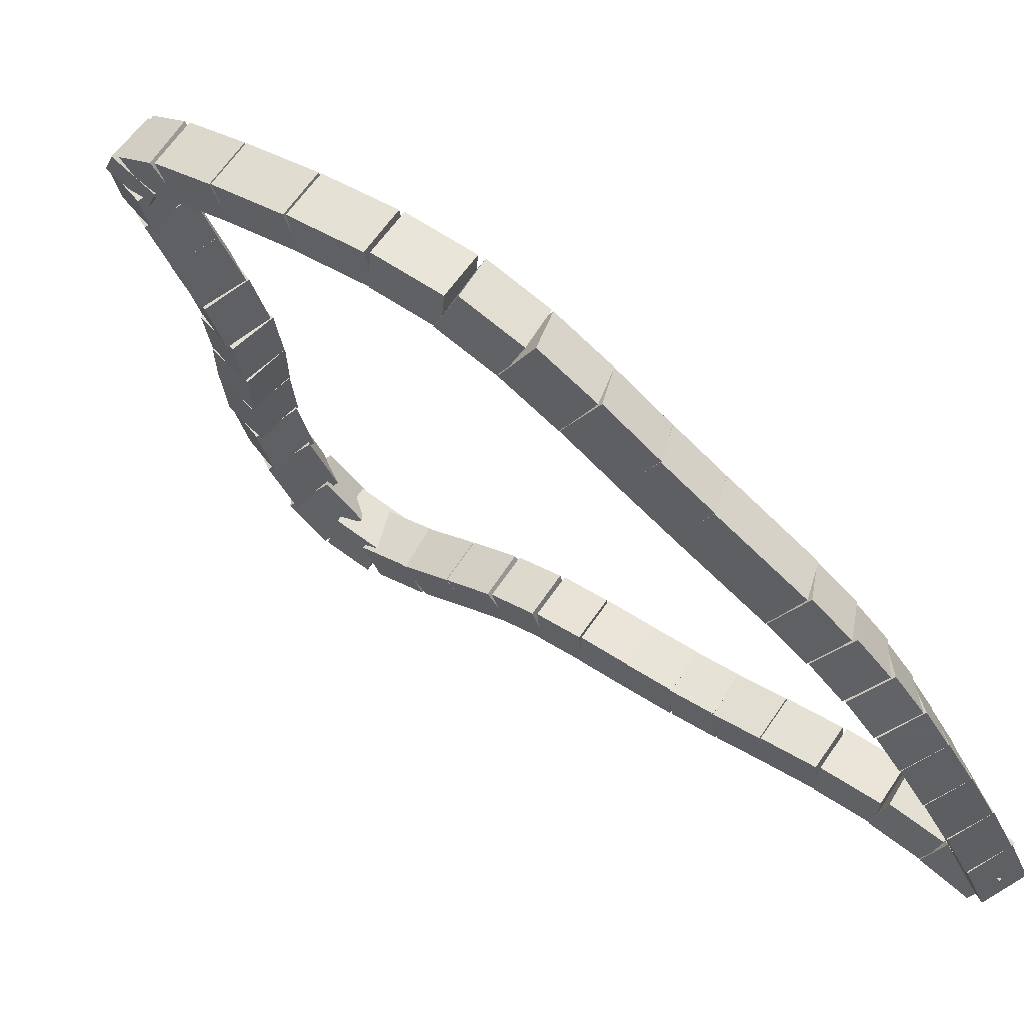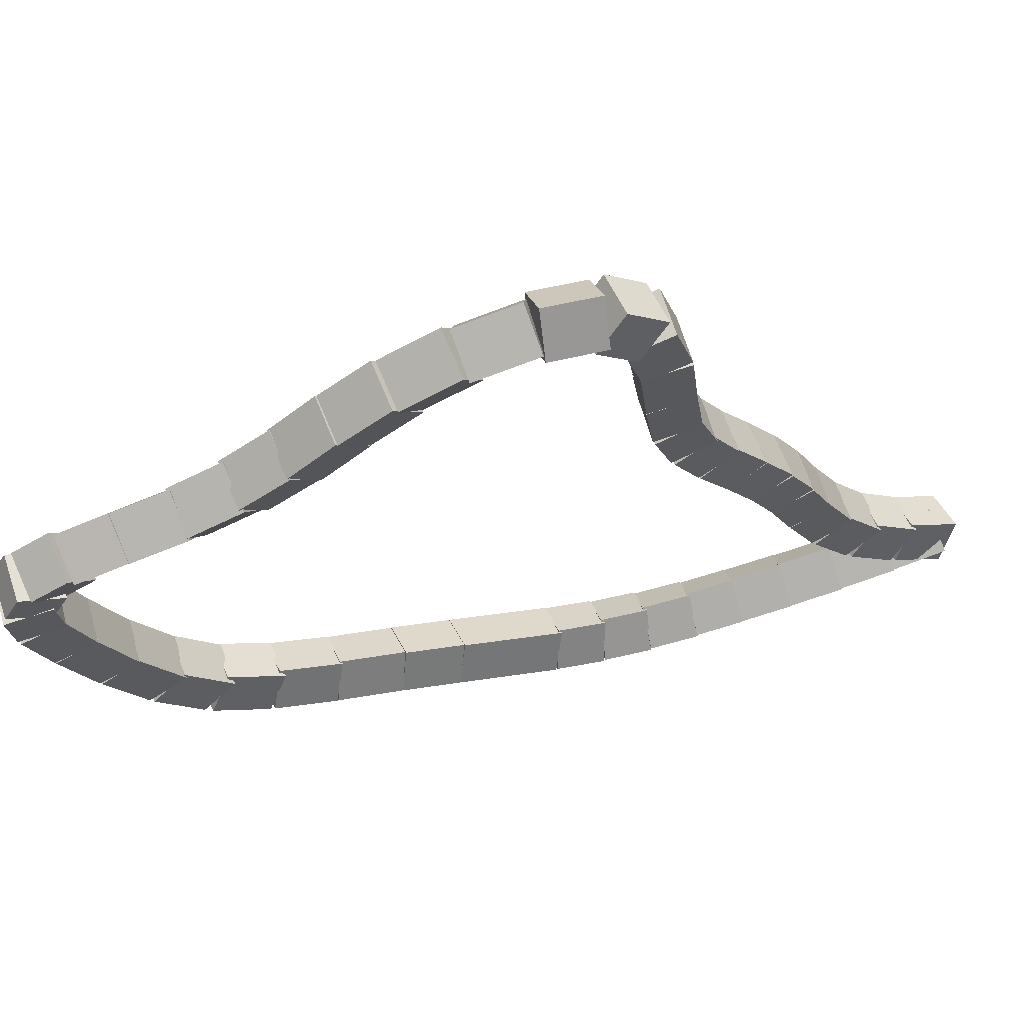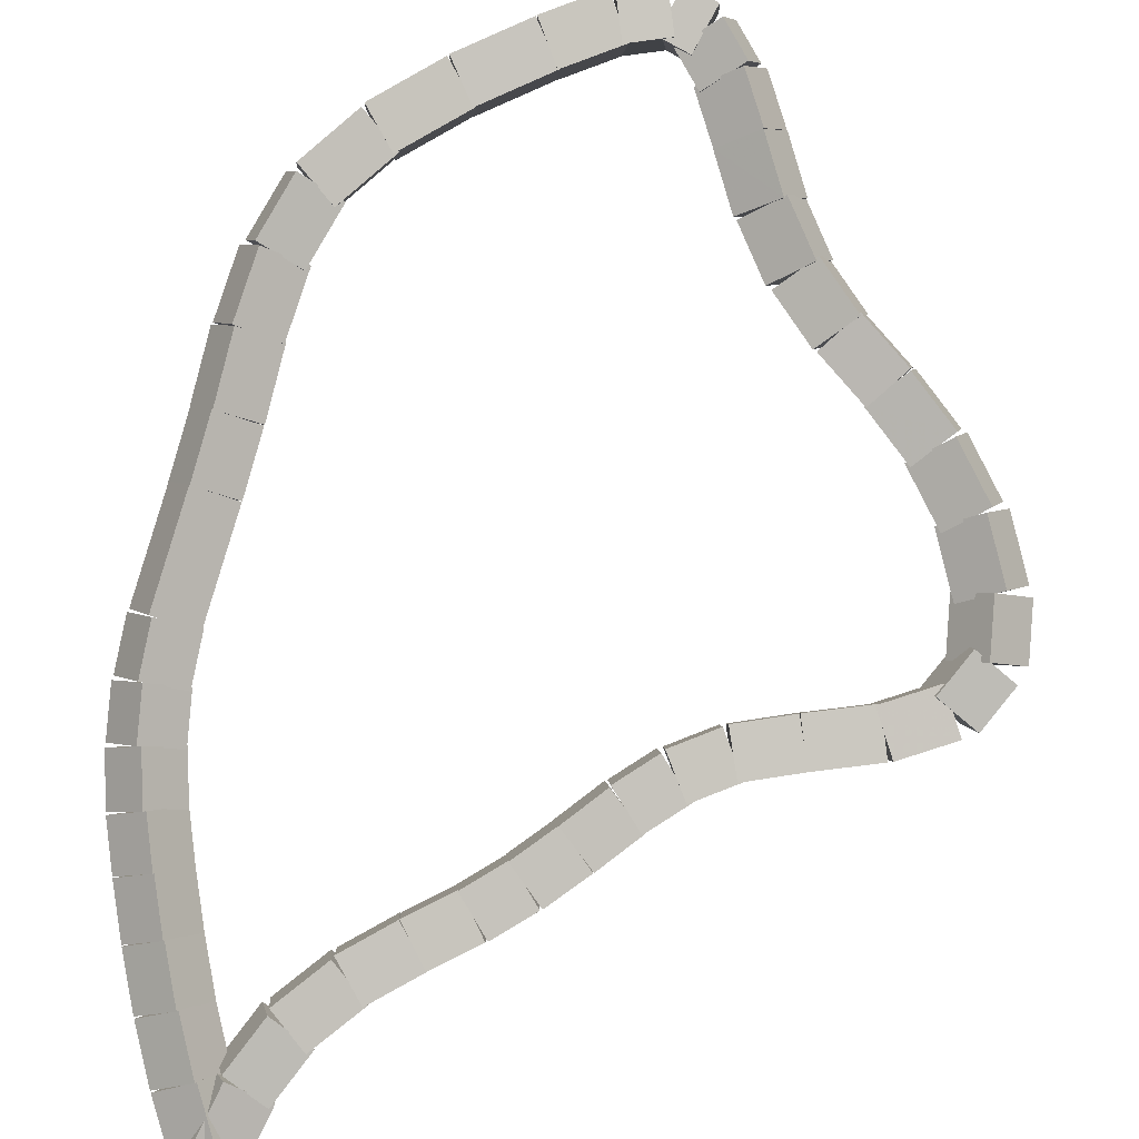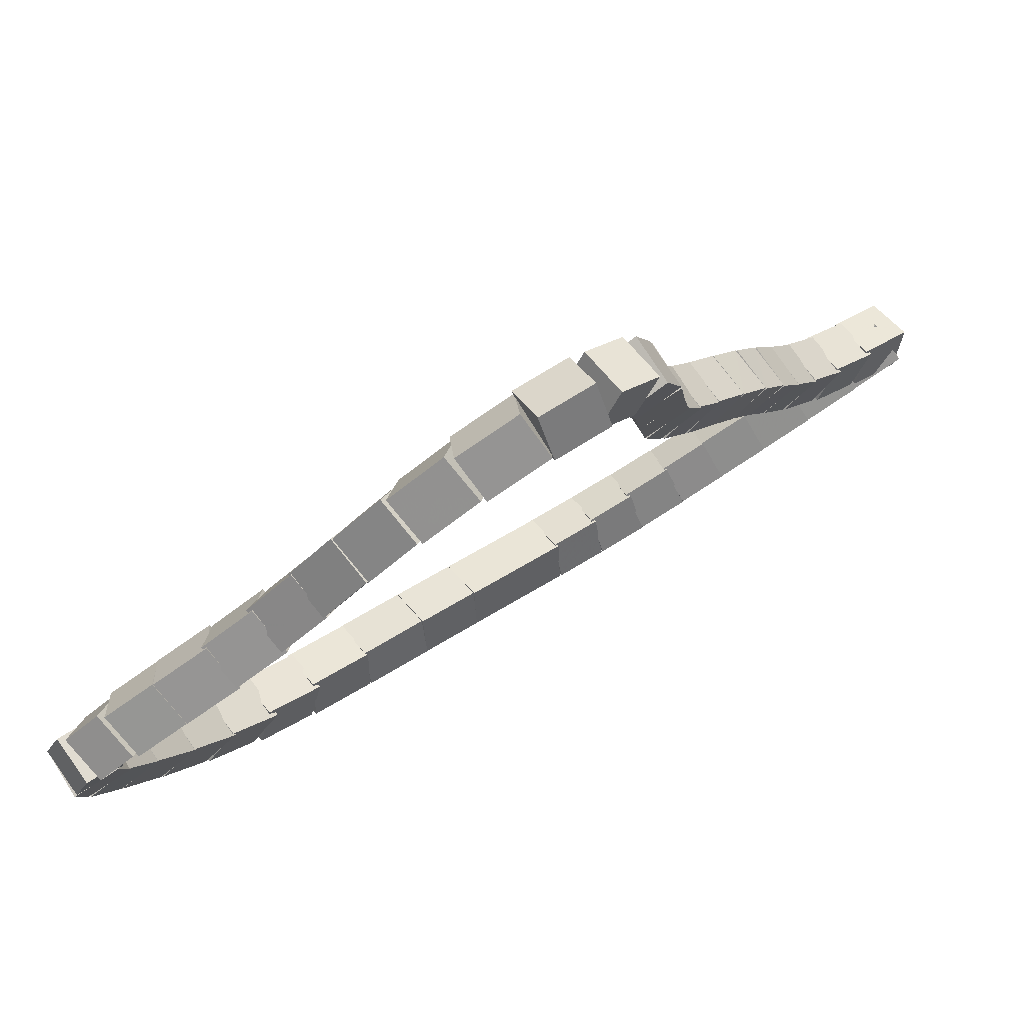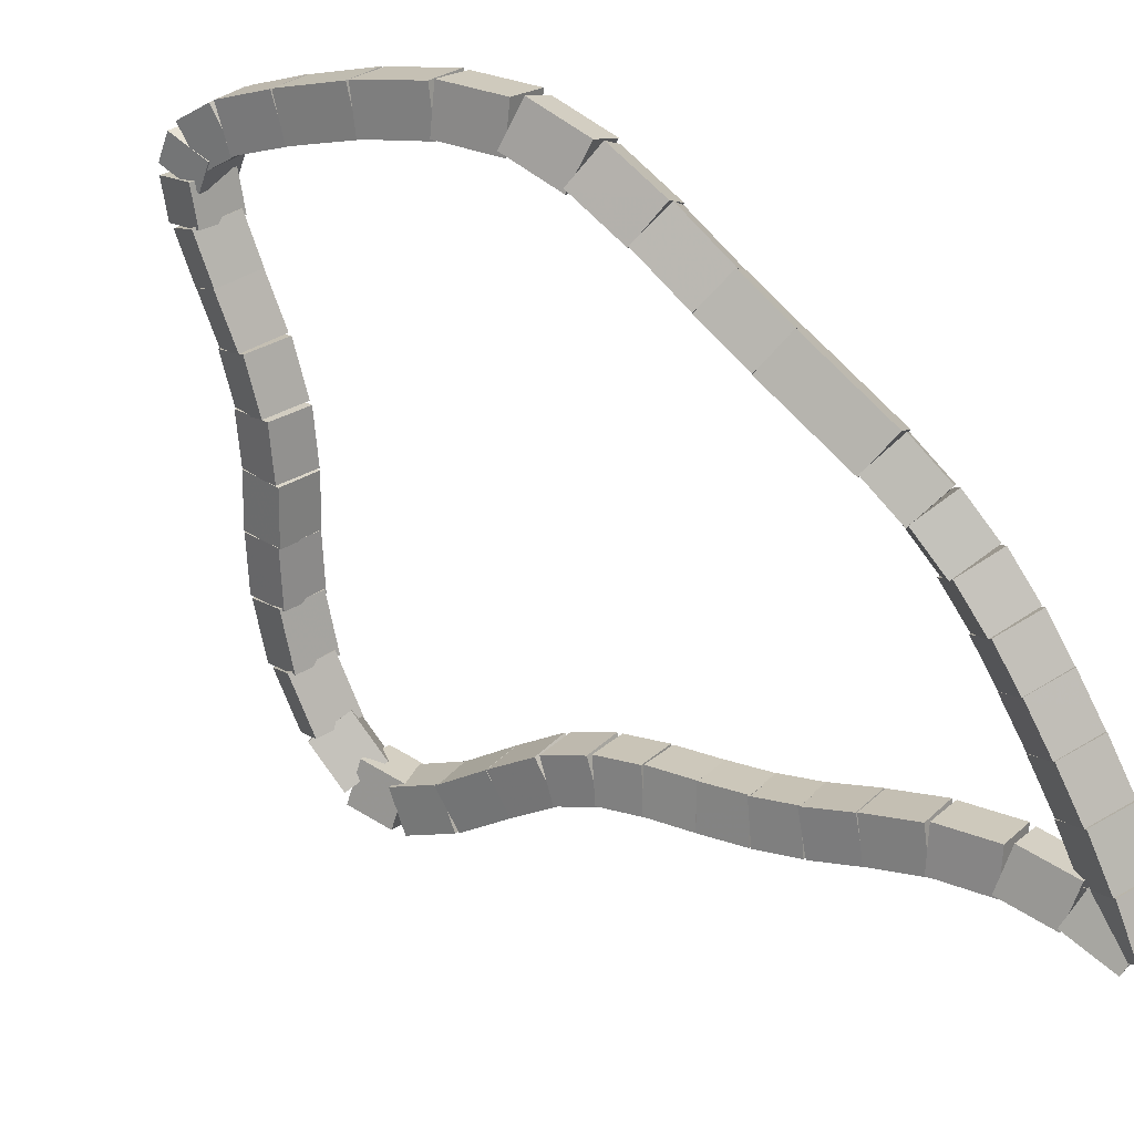
<metadata>
{"format":"obj","ext":"obj","renderer":"f3d","projection":"perspective","resolution":1024,"background":"white","views":[{"elev":9.2,"azim":-38.7,"up":"+Z"},{"elev":64.1,"azim":29.8,"up":"+Y"},{"elev":42.4,"azim":90.3,"up":"+Z"},{"elev":79.6,"azim":13.1,"up":"+Y"},{"elev":-28.5,"azim":-40.3,"up":"+Z"}]}
</metadata>
<code>
g name
v 18.02 25.42 35.47
v 18.07 25.66 35.62
v 17.87 25.79 35.47
v 17.82 25.55 35.33
v 18.26 25.52 35.24
v 18.31 25.75 35.39
v 18.1 25.89 35.24
v 18.06 25.65 35.09
f 1 2 3 4
f 6 2 1 5
f 5 1 4 8
f 6 5 8 7
f 8 4 3 7
f 7 3 2 6
g name
v 17.77 25.33 35.72
v 17.84 25.57 35.86
v 17.64 25.71 35.72
v 17.57 25.48 35.57
v 18.01 25.41 35.47
v 18.08 25.65 35.62
v 17.88 25.79 35.47
v 17.82 25.56 35.33
f 9 10 11 12
f 14 10 9 13
f 13 9 12 16
f 14 13 16 15
f 16 12 11 15
f 15 11 10 14
g name
v 17.52 25.27 35.95
v 17.6 25.5 36.1
v 17.42 25.66 35.95
v 17.33 25.43 35.81
v 17.75 25.33 35.72
v 17.84 25.56 35.86
v 17.66 25.72 35.72
v 17.57 25.49 35.57
f 17 18 19 20
f 22 18 17 21
f 21 17 20 24
f 22 21 24 23
f 24 20 19 23
f 23 19 18 22
g name
v 17.28 25.22 36.18
v 17.38 25.45 36.32
v 17.2 25.61 36.18
v 17.11 25.39 36.04
v 17.51 25.27 35.95
v 17.61 25.49 36.1
v 17.43 25.66 35.95
v 17.33 25.44 35.81
f 25 26 27 28
f 30 26 25 29
f 29 25 28 32
f 30 29 32 31
f 32 28 27 31
f 31 27 26 30
g name
v 17.07 25.19 36.39
v 17.17 25.41 36.53
v 17 25.58 36.39
v 16.89 25.36 36.25
v 17.28 25.22 36.18
v 17.38 25.44 36.32
v 17.21 25.61 36.18
v 17.1 25.39 36.04
f 33 34 35 36
f 38 34 33 37
f 37 33 36 40
f 38 37 40 39
f 40 36 35 39
f 39 35 34 38
g name
v 16.82 25.17 36.61
v 16.96 25.38 36.75
v 16.81 25.57 36.61
v 16.67 25.37 36.47
v 17.04 25.18 36.39
v 17.17 25.39 36.53
v 17.02 25.58 36.39
v 16.89 25.38 36.25
f 41 42 43 44
f 46 42 41 45
f 45 41 44 48
f 46 45 48 47
f 48 44 43 47
f 47 43 42 46
g name
v 16.58 25.2 36.82
v 16.74 25.38 36.96
v 16.62 25.6 36.82
v 16.46 25.41 36.68
v 16.79 25.17 36.61
v 16.95 25.36 36.75
v 16.84 25.57 36.61
v 16.68 25.39 36.46
f 49 50 51 52
f 54 50 49 53
f 53 49 52 56
f 54 53 56 55
f 56 52 51 55
f 55 51 50 54
g name
v 16.33 25.27 37.04
v 16.52 25.42 37.18
v 16.44 25.65 37.04
v 16.25 25.5 36.89
v 16.55 25.21 36.82
v 16.73 25.36 36.96
v 16.66 25.59 36.82
v 16.47 25.44 36.68
f 57 58 59 60
f 62 58 57 61
f 61 57 60 64
f 62 61 64 63
f 64 60 59 63
f 63 59 58 62
g name
v 15.86 25.46 37.48
v 16.07 25.59 37.63
v 16.02 25.83 37.48
v 15.82 25.7 37.33
v 16.31 25.28 37.04
v 16.51 25.41 37.19
v 16.46 25.64 37.04
v 16.26 25.51 36.89
f 65 66 67 68
f 70 66 65 69
f 69 65 68 72
f 70 69 72 71
f 72 68 67 71
f 71 67 66 70
g name
v 15.61 25.56 37.74
v 15.81 25.7 37.88
v 15.76 25.94 37.74
v 15.56 25.8 37.59
v 15.87 25.46 37.48
v 16.07 25.6 37.63
v 16.02 25.83 37.48
v 15.82 25.7 37.33
f 73 74 75 76
f 78 74 73 77
f 77 73 76 80
f 78 77 80 79
f 80 76 75 79
f 79 75 74 78
g name
v 15.33 25.66 38.02
v 15.53 25.8 38.17
v 15.46 26.04 38.02
v 15.27 25.9 37.88
v 15.62 25.56 37.74
v 15.81 25.7 37.88
v 15.75 25.94 37.74
v 15.55 25.8 37.59
f 81 82 83 84
f 86 82 81 85
f 85 81 84 88
f 86 85 88 87
f 88 84 83 87
f 87 83 82 86
g name
v 15.04 25.79 38.29
v 15.25 25.92 38.44
v 15.21 26.16 38.29
v 15.01 26.03 38.14
v 15.31 25.67 38.02
v 15.52 25.79 38.17
v 15.48 26.03 38.02
v 15.28 25.91 37.88
f 89 90 91 92
f 94 90 89 93
f 93 89 92 96
f 94 93 96 95
f 96 92 91 95
f 95 91 90 94
g name
v 14.76 26.02 38.53
v 14.99 26.09 38.69
v 15.02 26.33 38.53
v 14.8 26.25 38.37
v 15 25.82 38.29
v 15.22 25.9 38.45
v 15.26 26.13 38.29
v 15.03 26.05 38.13
f 97 98 99 100
f 102 98 97 101
f 101 97 100 104
f 102 101 104 103
f 104 100 99 103
f 103 99 98 102
g name
v 14.53 26.38 38.72
v 14.75 26.4 38.9
v 14.87 26.59 38.72
v 14.65 26.56 38.54
v 14.72 26.07 38.53
v 14.94 26.09 38.71
v 15.06 26.27 38.53
v 14.84 26.25 38.35
f 105 106 107 108
f 110 106 105 109
f 109 105 108 112
f 110 109 112 111
f 112 108 107 111
f 111 107 106 110
g name
v 14.35 26.8 38.88
v 14.57 26.81 39.07
v 14.72 26.95 38.88
v 14.51 26.94 38.7
v 14.52 26.41 38.72
v 14.73 26.42 38.91
v 14.89 26.56 38.72
v 14.67 26.55 38.53
f 113 114 115 116
f 118 114 113 117
f 117 113 116 120
f 118 117 120 119
f 120 116 115 119
f 119 115 114 118
g name
v 14.22 27.23 39.01
v 14.42 27.24 39.21
v 14.6 27.36 39.01
v 14.39 27.35 38.82
v 14.35 26.82 38.88
v 14.56 26.82 39.07
v 14.73 26.94 38.88
v 14.52 26.93 38.69
f 121 122 123 124
f 126 122 121 125
f 125 121 124 128
f 126 125 128 127
f 128 124 123 127
f 127 123 122 126
g name
v 14.12 27.59 39.11
v 14.33 27.59 39.3
v 14.51 27.69 39.11
v 14.3 27.69 38.91
v 14.21 27.24 39.01
v 14.42 27.25 39.21
v 14.6 27.35 39.01
v 14.39 27.34 38.82
f 129 130 131 132
f 134 130 129 133
f 133 129 132 136
f 134 133 136 135
f 136 132 131 135
f 135 131 130 134
g name
v 14.09 27.87 39.13
v 14.29 27.87 39.33
v 14.49 27.91 39.13
v 14.29 27.91 38.93
v 14.12 27.62 39.11
v 14.32 27.62 39.31
v 14.51 27.66 39.11
v 14.31 27.66 38.91
f 137 138 139 140
f 142 138 137 141
f 141 137 140 144
f 142 141 144 143
f 144 140 139 143
f 143 139 138 142
g name
v 14.17 28.14 39.06
v 14.38 28.13 39.25
v 14.54 27.99 39.06
v 14.33 28 38.88
v 14.1 27.96 39.13
v 14.32 27.96 39.32
v 14.48 27.82 39.13
v 14.27 27.83 38.94
f 145 146 147 148
f 150 146 145 149
f 149 145 148 152
f 150 149 152 151
f 152 148 147 151
f 151 147 146 150
g name
v 14.38 28.34 38.91
v 14.6 28.27 39.07
v 14.64 28.03 38.91
v 14.41 28.11 38.75
v 14.23 28.22 39.06
v 14.45 28.14 39.22
v 14.48 27.91 39.06
v 14.26 27.99 38.91
f 153 154 155 156
f 158 154 153 157
f 157 153 156 160
f 158 157 160 159
f 160 156 155 159
f 159 155 154 158
g name
v 14.64 28.47 38.7
v 14.85 28.34 38.85
v 14.81 28.1 38.7
v 14.6 28.23 38.55
v 14.43 28.37 38.91
v 14.63 28.24 39.06
v 14.59 28.01 38.91
v 14.39 28.13 38.77
f 161 162 163 164
f 166 162 161 165
f 165 161 164 168
f 166 165 168 167
f 168 164 163 167
f 167 163 162 166
g name
v 14.88 28.57 38.46
v 15.08 28.44 38.61
v 15.04 28.2 38.46
v 14.83 28.33 38.32
v 14.65 28.47 38.7
v 14.85 28.34 38.85
v 14.8 28.1 38.7
v 14.6 28.23 38.55
f 169 170 171 172
f 174 170 169 173
f 173 169 172 176
f 174 173 176 175
f 176 172 171 175
f 175 171 170 174
g name
v 15.08 28.69 38.24
v 15.29 28.59 38.39
v 15.29 28.35 38.24
v 15.07 28.46 38.09
v 14.85 28.55 38.46
v 15.07 28.45 38.62
v 15.06 28.21 38.46
v 14.85 28.32 38.31
f 177 178 179 180
f 182 178 177 181
f 181 177 180 184
f 182 181 184 183
f 184 180 179 183
f 183 179 178 182
g name
v 15.25 28.87 38.03
v 15.47 28.81 38.2
v 15.53 28.58 38.03
v 15.3 28.64 37.87
v 15.04 28.67 38.24
v 15.27 28.61 38.4
v 15.32 28.38 38.24
v 15.1 28.44 38.07
f 185 186 187 188
f 190 186 185 189
f 189 185 188 192
f 190 189 192 191
f 192 188 187 191
f 191 187 186 190
g name
v 15.42 29.09 37.84
v 15.64 29.04 38.01
v 15.73 28.84 37.84
v 15.51 28.88 37.67
v 15.23 28.85 38.03
v 15.45 28.81 38.2
v 15.54 28.6 38.03
v 15.32 28.64 37.86
f 193 194 195 196
f 198 194 193 197
f 197 193 196 200
f 198 197 200 199
f 200 196 195 199
f 199 195 194 198
g name
v 15.64 29.32 37.64
v 15.86 29.27 37.8
v 15.93 29.05 37.64
v 15.71 29.1 37.47
v 15.43 29.1 37.84
v 15.65 29.04 38.01
v 15.72 28.83 37.84
v 15.5 28.88 37.68
f 201 202 203 204
f 206 202 201 205
f 205 201 204 208
f 206 205 208 207
f 208 204 203 207
f 207 203 202 206
g name
v 15.91 29.52 37.4
v 16.13 29.43 37.55
v 16.14 29.2 37.4
v 15.92 29.29 37.24
v 15.67 29.35 37.64
v 15.89 29.26 37.79
v 15.9 29.02 37.64
v 15.68 29.11 37.48
f 209 210 211 212
f 214 210 209 213
f 213 209 212 216
f 214 213 216 215
f 216 212 211 215
f 215 211 210 214
g name
v 16.22 29.64 37.13
v 16.42 29.5 37.28
v 16.35 29.26 37.13
v 16.16 29.41 36.99
v 15.96 29.55 37.4
v 16.15 29.41 37.54
v 16.09 29.17 37.4
v 15.89 29.31 37.25
f 217 218 219 220
f 222 218 217 221
f 221 217 220 224
f 222 221 224 223
f 224 220 219 223
f 223 219 218 222
g name
v 16.54 29.63 36.9
v 16.66 29.42 37.04
v 16.5 29.23 36.9
v 16.38 29.44 36.76
v 16.31 29.65 37.13
v 16.43 29.44 37.28
v 16.27 29.25 37.13
v 16.15 29.47 36.99
f 225 226 227 228
f 230 226 225 229
f 229 225 228 232
f 230 229 232 231
f 232 228 227 231
f 231 227 226 230
g name
v 16.84 29.38 36.74
v 16.76 29.16 36.9
v 16.53 29.11 36.74
v 16.61 29.33 36.57
v 16.67 29.56 36.9
v 16.6 29.35 37.07
v 16.37 29.3 36.9
v 16.45 29.51 36.73
f 233 234 235 236
f 238 234 233 237
f 237 233 236 240
f 238 237 240 239
f 240 236 235 239
f 239 235 234 238
g name
v 16.95 28.96 36.66
v 16.77 28.88 36.86
v 16.56 28.87 36.66
v 16.75 28.96 36.47
v 16.88 29.29 36.74
v 16.69 29.2 36.93
v 16.49 29.2 36.74
v 16.68 29.29 36.54
f 241 242 243 244
f 246 242 241 245
f 245 241 244 248
f 246 245 248 247
f 248 244 243 247
f 247 243 242 246
g name
v 16.99 28.55 36.63
v 16.8 28.52 36.83
v 16.59 28.52 36.63
v 16.79 28.55 36.43
v 16.96 28.94 36.66
v 16.76 28.9 36.86
v 16.56 28.9 36.66
v 16.76 28.94 36.46
f 249 250 251 252
f 254 250 249 253
f 253 249 252 256
f 254 253 256 255
f 256 252 251 255
f 255 251 250 254
g name
v 17.03 28.22 36.59
v 16.83 28.18 36.79
v 16.63 28.18 36.59
v 16.83 28.22 36.39
v 16.99 28.56 36.63
v 16.8 28.51 36.83
v 16.59 28.51 36.63
v 16.79 28.56 36.43
f 257 258 259 260
f 262 258 257 261
f 261 257 260 264
f 262 261 264 263
f 264 260 259 263
f 263 259 258 262
g name
v 17.1 27.98 36.51
v 16.92 27.87 36.71
v 16.71 27.87 36.51
v 16.89 27.97 36.32
v 17.02 28.25 36.59
v 16.84 28.15 36.78
v 16.64 28.14 36.59
v 16.82 28.25 36.4
f 265 266 267 268
f 270 266 265 269
f 269 265 268 272
f 270 269 272 271
f 272 268 267 271
f 271 267 266 270
g name
v 17.2 27.77 36.41
v 17.05 27.61 36.59
v 16.83 27.6 36.41
v 16.98 27.75 36.22
v 17.09 28.01 36.51
v 16.94 27.85 36.7
v 16.72 27.84 36.51
v 16.88 27.99 36.33
f 273 274 275 276
f 278 274 273 277
f 277 273 276 280
f 278 277 280 279
f 280 276 275 279
f 279 275 274 278
g name
v 17.32 27.54 36.27
v 17.19 27.37 36.45
v 16.97 27.35 36.27
v 17.11 27.52 36.09
v 17.19 27.78 36.41
v 17.06 27.61 36.59
v 16.84 27.59 36.41
v 16.98 27.76 36.23
f 281 282 283 284
f 286 282 281 285
f 285 281 284 288
f 286 285 288 287
f 288 284 283 287
f 287 283 282 286
g name
v 17.45 27.29 36.15
v 17.31 27.13 36.33
v 17.09 27.11 36.15
v 17.23 27.27 35.97
v 17.33 27.53 36.27
v 17.18 27.37 36.46
v 16.97 27.35 36.27
v 17.11 27.51 36.09
f 289 290 291 292
f 294 290 289 293
f 293 289 292 296
f 294 293 296 295
f 296 292 291 295
f 295 291 290 294
g name
v 17.56 27.03 36.05
v 17.4 26.89 36.23
v 17.19 26.87 36.05
v 17.35 27.02 35.86
v 17.45 27.28 36.15
v 17.3 27.13 36.34
v 17.09 27.12 36.15
v 17.24 27.27 35.97
f 297 298 299 300
f 302 298 297 301
f 301 297 300 304
f 302 301 304 303
f 304 300 299 303
f 303 299 298 302
g name
v 17.66 26.74 35.95
v 17.5 26.61 36.14
v 17.29 26.6 35.95
v 17.45 26.73 35.76
v 17.56 27.02 36.05
v 17.4 26.89 36.24
v 17.19 26.89 36.05
v 17.35 27.01 35.86
f 305 306 307 308
f 310 306 305 309
f 309 305 308 312
f 310 309 312 311
f 312 308 307 311
f 311 307 306 310
g name
v 17.78 26.44 35.83
v 17.62 26.3 36.01
v 17.41 26.29 35.83
v 17.57 26.43 35.64
v 17.66 26.74 35.95
v 17.5 26.61 36.13
v 17.29 26.6 35.95
v 17.45 26.73 35.76
f 313 314 315 316
f 318 314 313 317
f 317 313 316 320
f 318 317 320 319
f 320 316 315 319
f 319 315 314 318
g name
v 17.93 26.17 35.66
v 17.8 25.99 35.84
v 17.59 25.97 35.66
v 17.72 26.15 35.48
v 17.77 26.46 35.83
v 17.64 26.29 36.01
v 17.42 26.27 35.83
v 17.55 26.44 35.65
f 321 322 323 324
f 326 322 321 325
f 325 321 324 328
f 326 325 328 327
f 328 324 323 327
f 327 323 322 326
g name
v 18.11 25.99 35.46
v 18.04 25.77 35.63
v 17.81 25.72 35.46
v 17.88 25.94 35.3
v 17.91 26.21 35.66
v 17.84 25.99 35.83
v 17.61 25.93 35.66
v 17.68 26.15 35.5
f 329 330 331 332
f 334 330 329 333
f 333 329 332 336
f 334 333 336 335
f 336 332 331 335
f 335 331 330 334
g name
v 18.29 25.87 35.24
v 18.29 25.63 35.4
v 18.07 25.54 35.24
v 18.08 25.77 35.09
v 18.07 26.02 35.46
v 18.07 25.78 35.62
v 17.85 25.69 35.46
v 17.86 25.93 35.31
f 337 338 339 340
f 342 338 337 341
f 341 337 340 344
f 342 341 344 343
f 344 340 339 343
f 343 339 338 342

</code>
